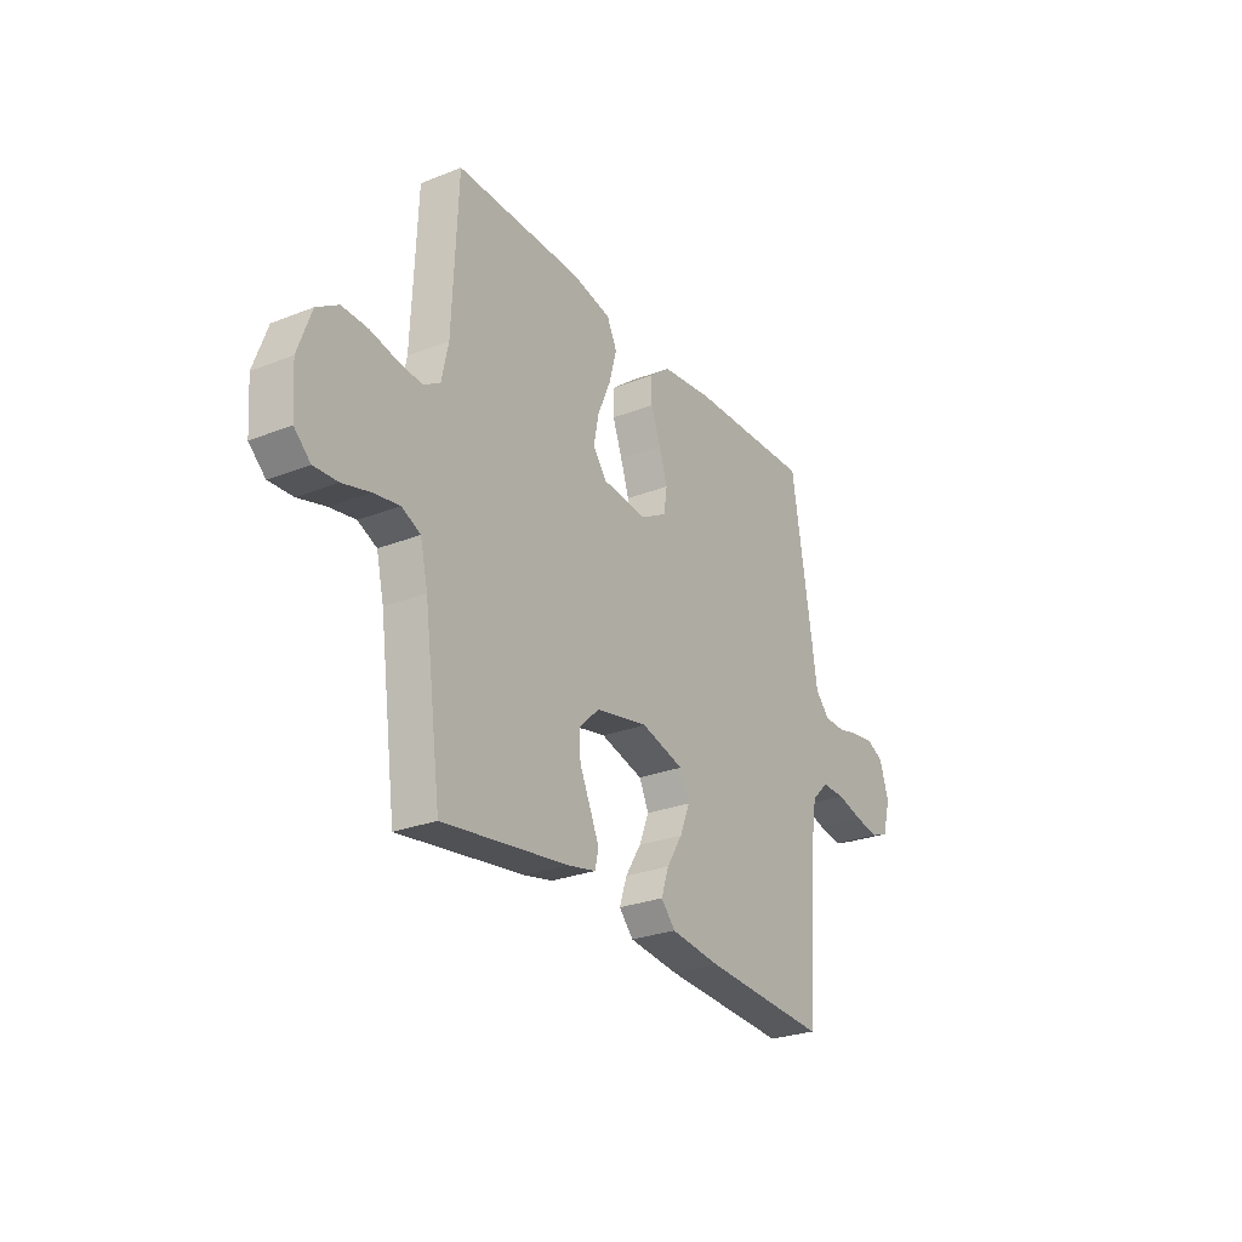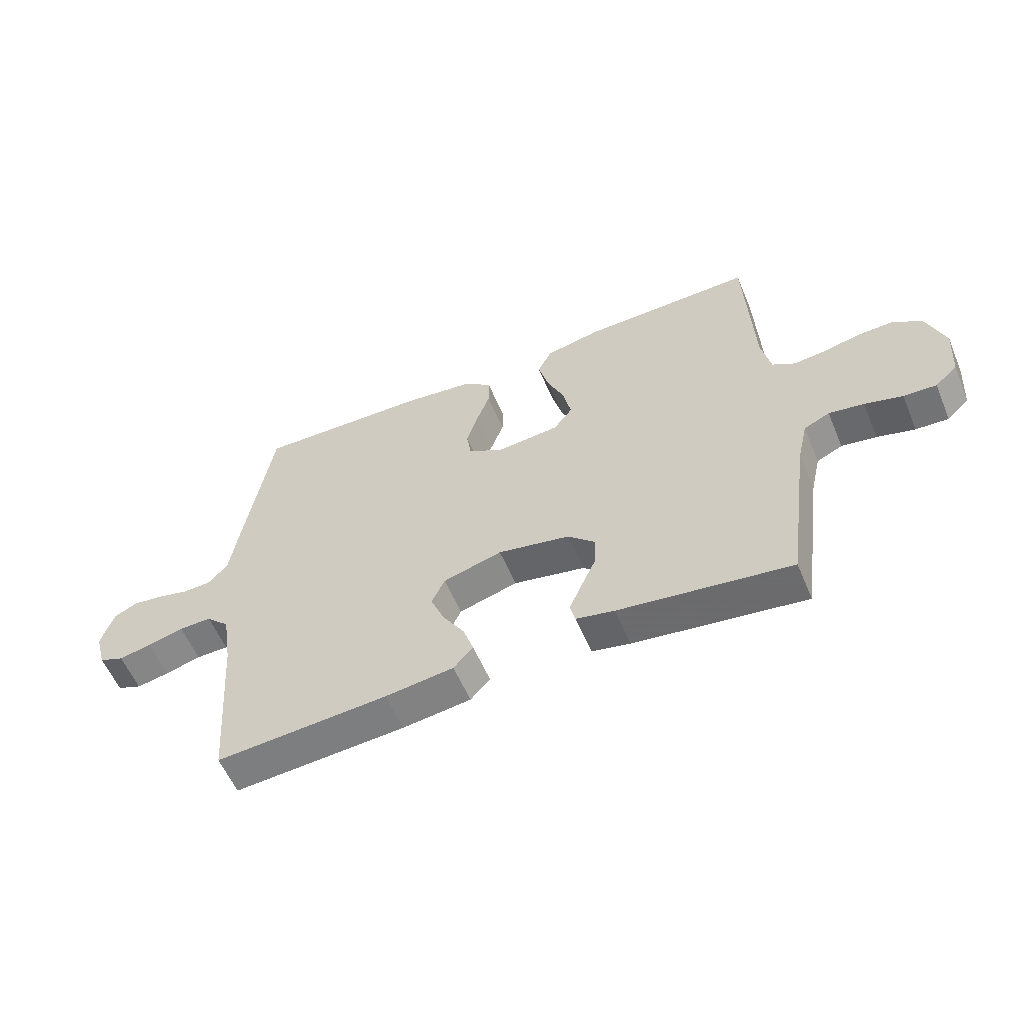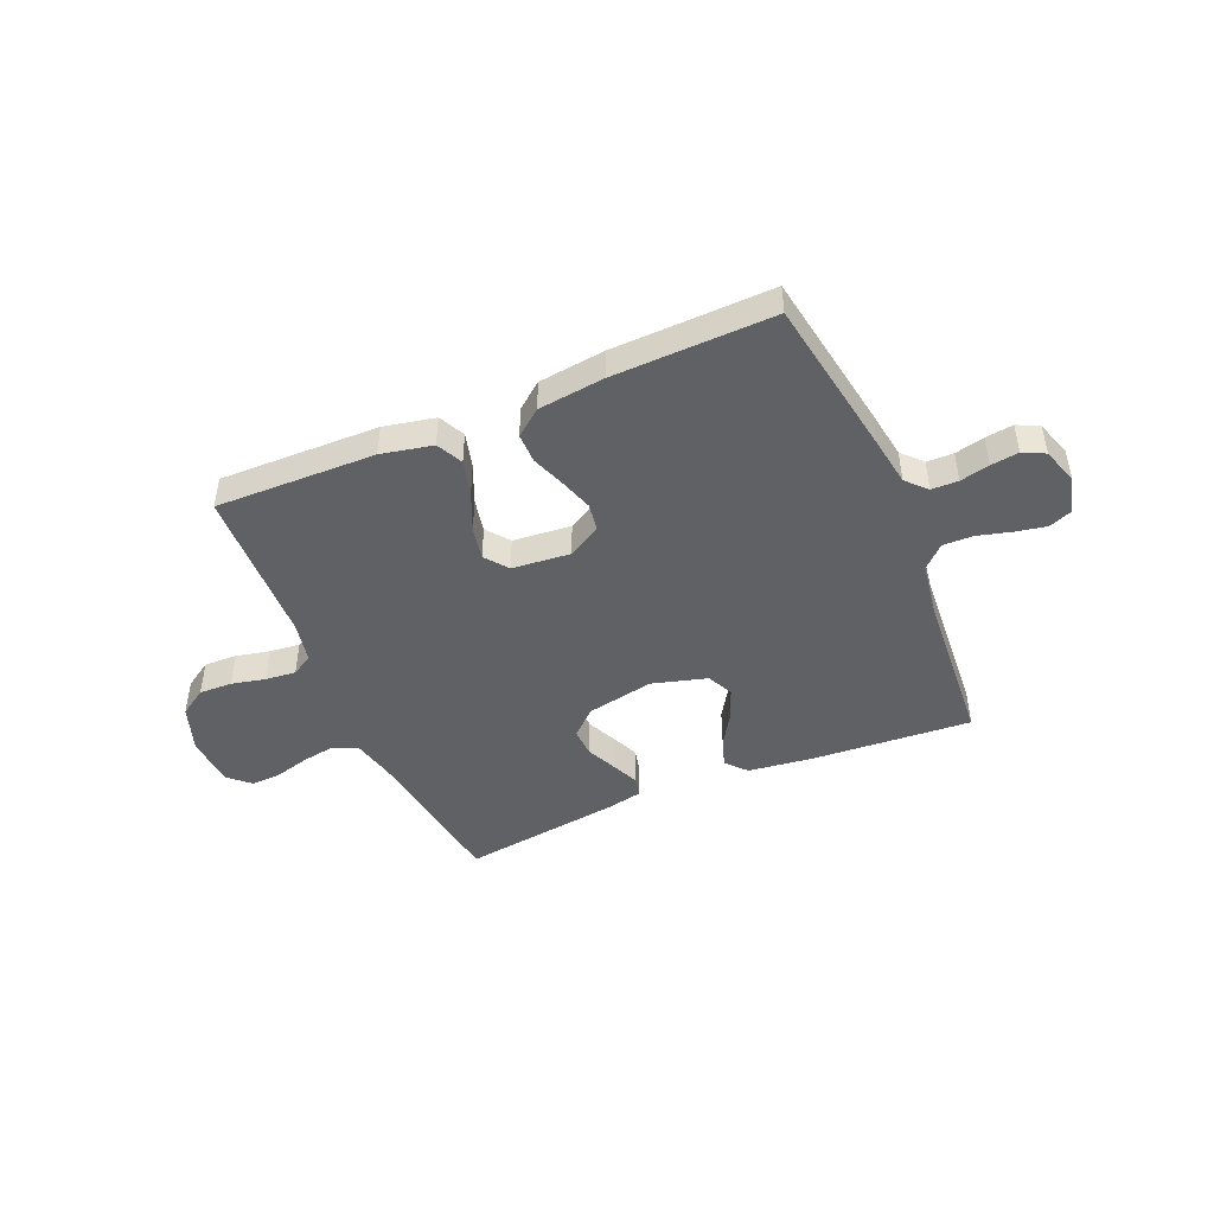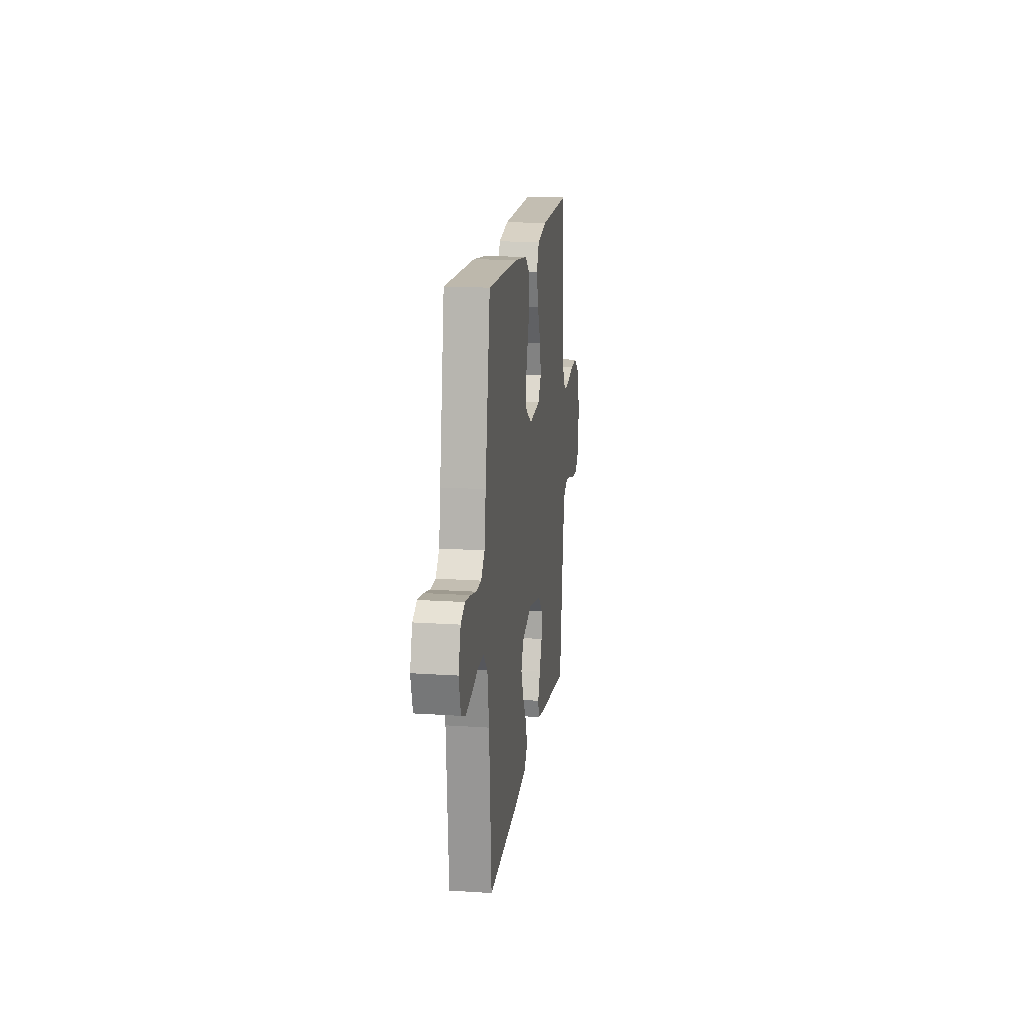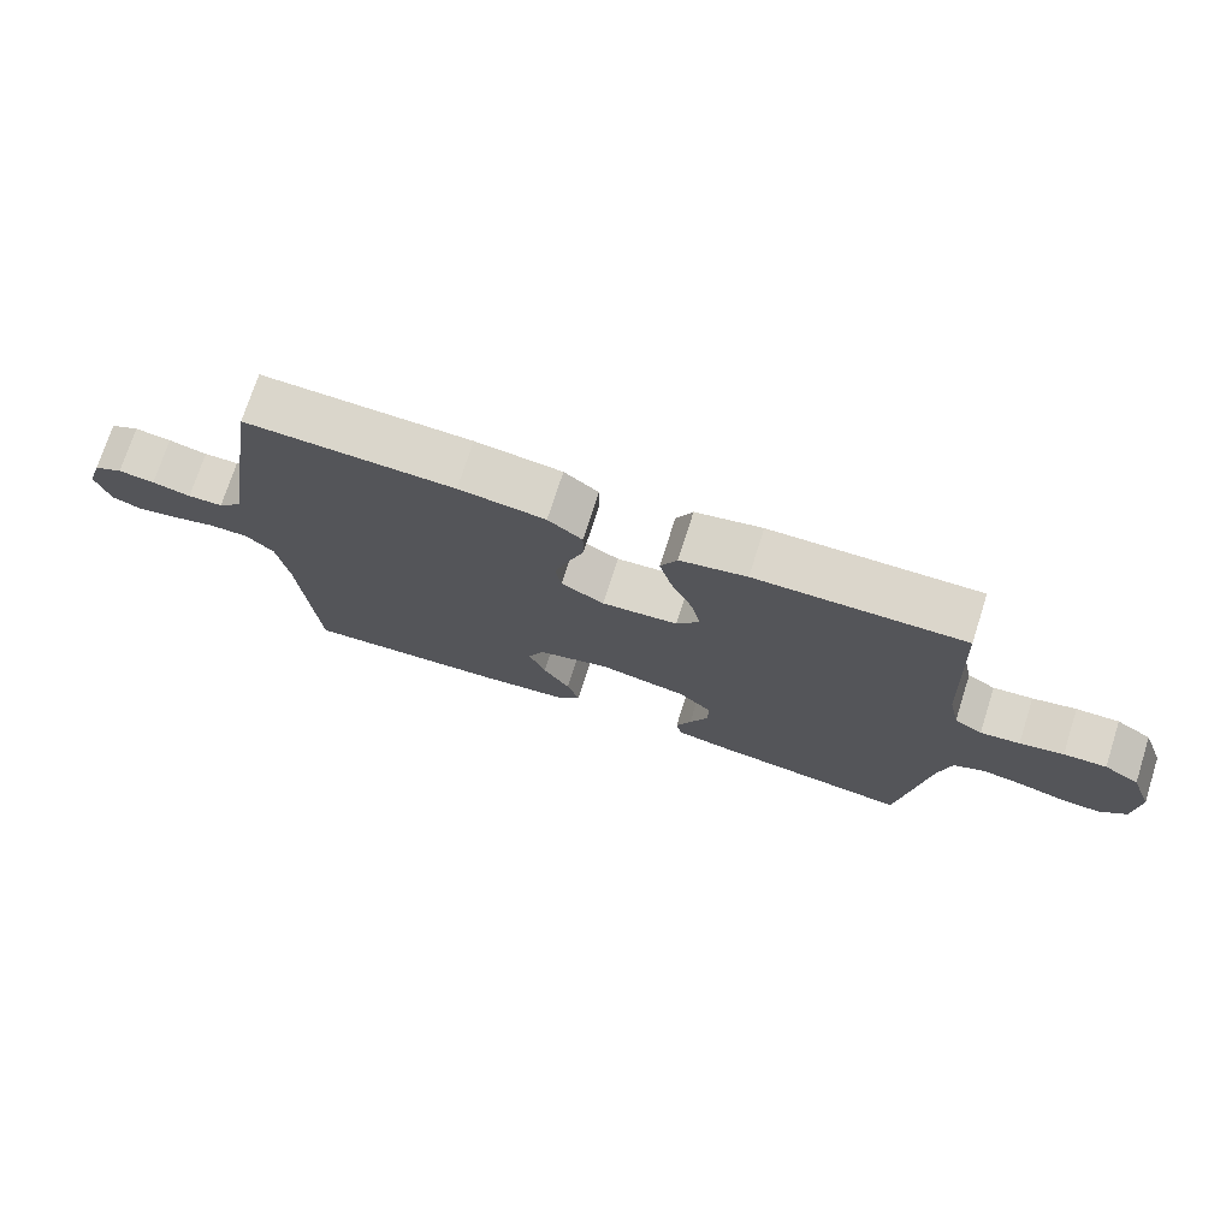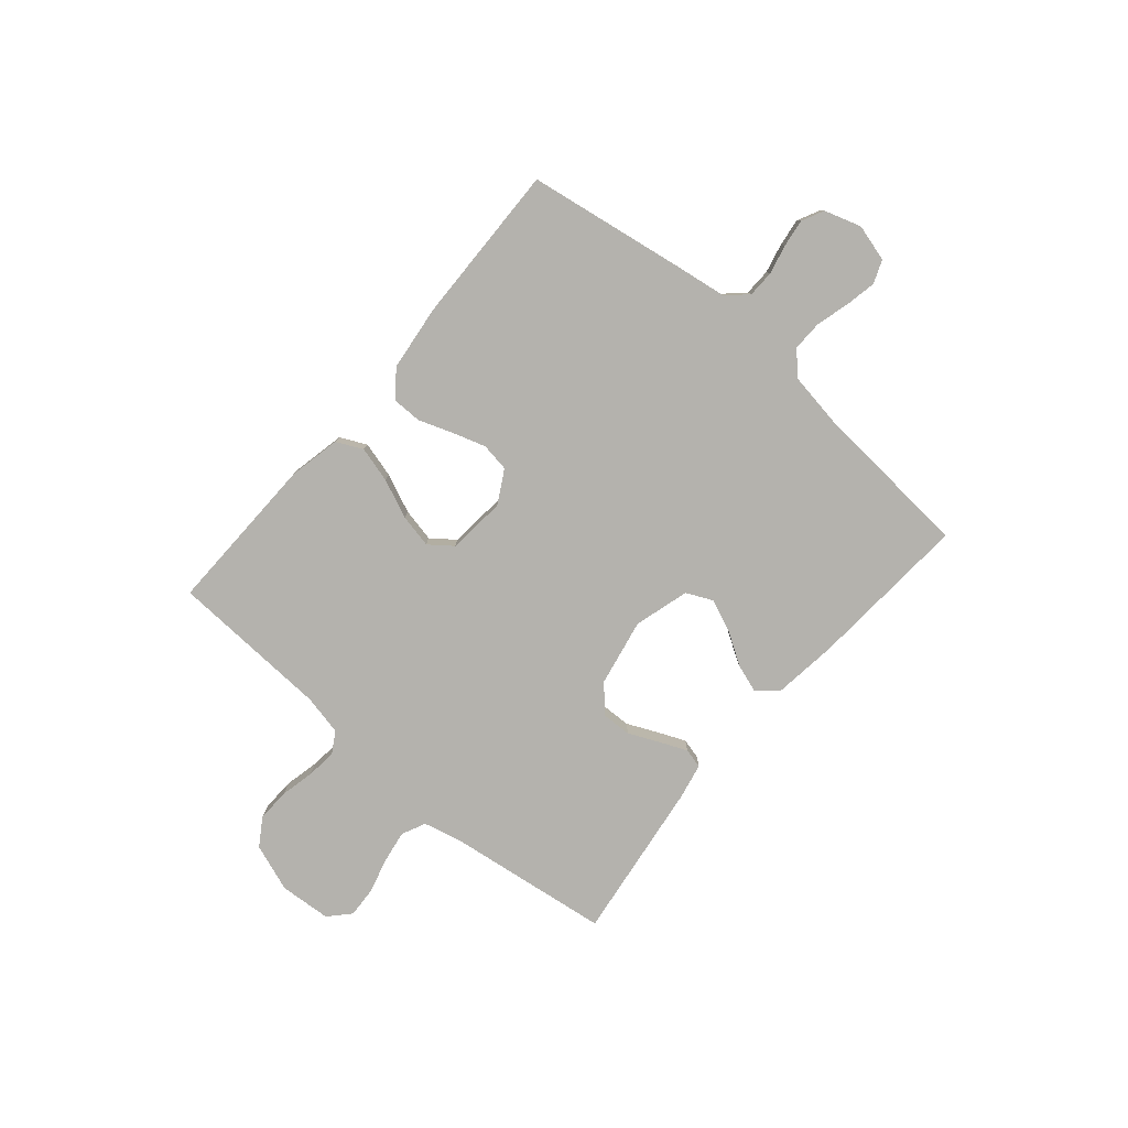
<metadata>
{"format":"obj","ext":"obj","renderer":"f3d","projection":"perspective","resolution":1024,"background":"white","views":[{"elev":-26.9,"azim":-58.5,"up":"+Z"},{"elev":-57.5,"azim":-157.2,"up":"+Z"},{"elev":-45.7,"azim":23.2,"up":"+Y"},{"elev":16.4,"azim":97.7,"up":"+Z"},{"elev":73.7,"azim":-162.3,"up":"+Z"},{"elev":-79.6,"azim":49.4,"up":"+Y"}]}
</metadata>
<code>
v -0.5 0.07 -0.5
v -0.541 0.07 -0.2
v -0.559 0.07 -0.123
v -0.604 0.07 -0.102
v -0.665 0.07 -0.112
v -0.731 0.07 -0.13
v -0.788 0.07 -0.133
v -0.827 0.07 -0.097
v -0.834 0.07 0
v -0.802 0.07 0.089
v -0.751 0.07 0.122
v -0.689 0.07 0.12
v -0.626 0.07 0.106
v -0.569 0.07 0.1
v -0.529 0.07 0.124
v -0.513 0.07 0.2
v -0.5 0.07 0.5
v -0.2 0.07 0.494
v -0.104 0.07 0.474
v -0.08 0.07 0.425
v -0.098 0.07 0.358
v -0.129 0.07 0.286
v -0.142 0.07 0.223
v -0.109 0.07 0.18
v 0 0.07 0.17
v 0.062 0.07 0.205
v 0.07 0.07 0.258
v 0.05 0.07 0.32
v 0.027 0.07 0.383
v 0.027 0.07 0.438
v 0.076 0.07 0.477
v 0.2 0.07 0.492
v 0.5 0.07 0.5
v 0.549 0.07 0.2
v 0.563 0.07 0.107
v 0.598 0.07 0.07
v 0.648 0.07 0.069
v 0.703 0.07 0.082
v 0.755 0.07 0.089
v 0.796 0.07 0.069
v 0.818 0.07 0
v 0.799 0.07 -0.069
v 0.756 0.07 -0.086
v 0.699 0.07 -0.075
v 0.636 0.07 -0.058
v 0.579 0.07 -0.057
v 0.538 0.07 -0.097
v 0.522 0.07 -0.2
v 0.5 0.07 -0.5
v 0.2 0.07 -0.48
v 0.08 0.07 -0.465
v 0.046 0.07 -0.427
v 0.064 0.07 -0.373
v 0.102 0.07 -0.312
v 0.126 0.07 -0.253
v 0.103 0.07 -0.204
v 0 0.07 -0.175
v -0.126 0.07 -0.2
v -0.174 0.07 -0.245
v -0.172 0.07 -0.3
v -0.146 0.07 -0.357
v -0.124 0.07 -0.408
v -0.133 0.07 -0.445
v -0.2 0.07 -0.459
v -0.5 0 -0.5
v -0.541 0 -0.2
v -0.559 0 -0.123
v -0.604 0 -0.102
v -0.665 0 -0.112
v -0.731 0 -0.13
v -0.788 0 -0.133
v -0.827 0 -0.097
v -0.834 0 0
v -0.802 0 0.089
v -0.751 0 0.122
v -0.689 0 0.12
v -0.626 0 0.106
v -0.569 0 0.1
v -0.529 0 0.124
v -0.513 0 0.2
v -0.5 0 0.5
v -0.2 0 0.494
v -0.104 0 0.474
v -0.08 0 0.425
v -0.098 0 0.358
v -0.129 0 0.286
v -0.142 0 0.223
v -0.109 0 0.18
v 0 0 0.17
v 0.062 0 0.205
v 0.07 0 0.258
v 0.05 0 0.32
v 0.027 0 0.383
v 0.027 0 0.438
v 0.076 0 0.477
v 0.2 0 0.492
v 0.5 0 0.5
v 0.549 0 0.2
v 0.563 0 0.107
v 0.598 0 0.07
v 0.648 0 0.069
v 0.703 0 0.082
v 0.755 0 0.089
v 0.796 0 0.069
v 0.818 0 0
v 0.799 0 -0.069
v 0.756 0 -0.086
v 0.699 0 -0.075
v 0.636 0 -0.058
v 0.579 0 -0.057
v 0.538 0 -0.097
v 0.522 0 -0.2
v 0.5 0 -0.5
v 0.2 0 -0.48
v 0.08 0 -0.465
v 0.046 0 -0.427
v 0.064 0 -0.373
v 0.102 0 -0.312
v 0.126 0 -0.253
v 0.103 0 -0.204
v 0 0 -0.175
v -0.126 0 -0.2
v -0.174 0 -0.245
v -0.172 0 -0.3
v -0.146 0 -0.357
v -0.124 0 -0.408
v -0.133 0 -0.445
v -0.2 0 -0.459
f 63 64 1 2
f 60 61 62 63
f 60 63 2 3
f 59 60 3 4
f 58 59 4
f 57 58 4
f 51 52 53 54
f 51 54 55
f 48 49 50 51
f 47 48 51 55
f 46 47 55 56
f 42 43 44 45
f 40 41 42 45
f 40 45 46
f 37 38 39 40
f 37 40 46 56
f 32 33 34 35
f 30 31 32 35
f 28 29 30 35
f 27 28 35 36
f 26 27 36
f 25 26 36
f 24 25 36
f 19 20 21 22
f 19 22 23
f 16 17 18 19
f 15 16 19 23
f 14 15 23 24
f 10 11 12 13
f 10 13 14
f 9 10 14
f 5 6 7 8
f 4 5 8 9
f 57 4 9 14
f 36 37 56 57
f 14 24 36 57
f 66 65 128 127
f 127 126 125 124
f 67 66 127 124
f 68 67 124 123
f 68 123 122
f 68 122 121
f 118 117 116 115
f 119 118 115
f 115 114 113 112
f 119 115 112 111
f 120 119 111 110
f 109 108 107 106
f 109 106 105 104
f 110 109 104
f 104 103 102 101
f 120 110 104 101
f 99 98 97 96
f 99 96 95 94
f 99 94 93 92
f 100 99 92 91
f 100 91 90
f 100 90 89
f 100 89 88
f 86 85 84 83
f 87 86 83
f 83 82 81 80
f 87 83 80 79
f 88 87 79 78
f 77 76 75 74
f 78 77 74
f 78 74 73
f 72 71 70 69
f 73 72 69 68
f 78 73 68 121
f 121 120 101 100
f 121 100 88 78
f 1 65 66 2
f 2 66 67 3
f 3 67 68 4
f 4 68 69 5
f 5 69 70 6
f 6 70 71 7
f 7 71 72 8
f 8 72 73 9
f 9 73 74 10
f 10 74 75 11
f 11 75 76 12
f 12 76 77 13
f 13 77 78 14
f 14 78 79 15
f 15 79 80 16
f 16 80 81 17
f 17 81 82 18
f 18 82 83 19
f 19 83 84 20
f 20 84 85 21
f 21 85 86 22
f 22 86 87 23
f 23 87 88 24
f 24 88 89 25
f 25 89 90 26
f 26 90 91 27
f 27 91 92 28
f 28 92 93 29
f 29 93 94 30
f 30 94 95 31
f 31 95 96 32
f 32 96 97 33
f 33 97 98 34
f 34 98 99 35
f 35 99 100 36
f 36 100 101 37
f 37 101 102 38
f 38 102 103 39
f 39 103 104 40
f 40 104 105 41
f 41 105 106 42
f 42 106 107 43
f 43 107 108 44
f 44 108 109 45
f 45 109 110 46
f 46 110 111 47
f 47 111 112 48
f 48 112 113 49
f 49 113 114 50
f 50 114 115 51
f 51 115 116 52
f 52 116 117 53
f 53 117 118 54
f 54 118 119 55
f 55 119 120 56
f 56 120 121 57
f 57 121 122 58
f 58 122 123 59
f 59 123 124 60
f 60 124 125 61
f 61 125 126 62
f 62 126 127 63
f 63 127 128 64
f 64 128 65 1

</code>
